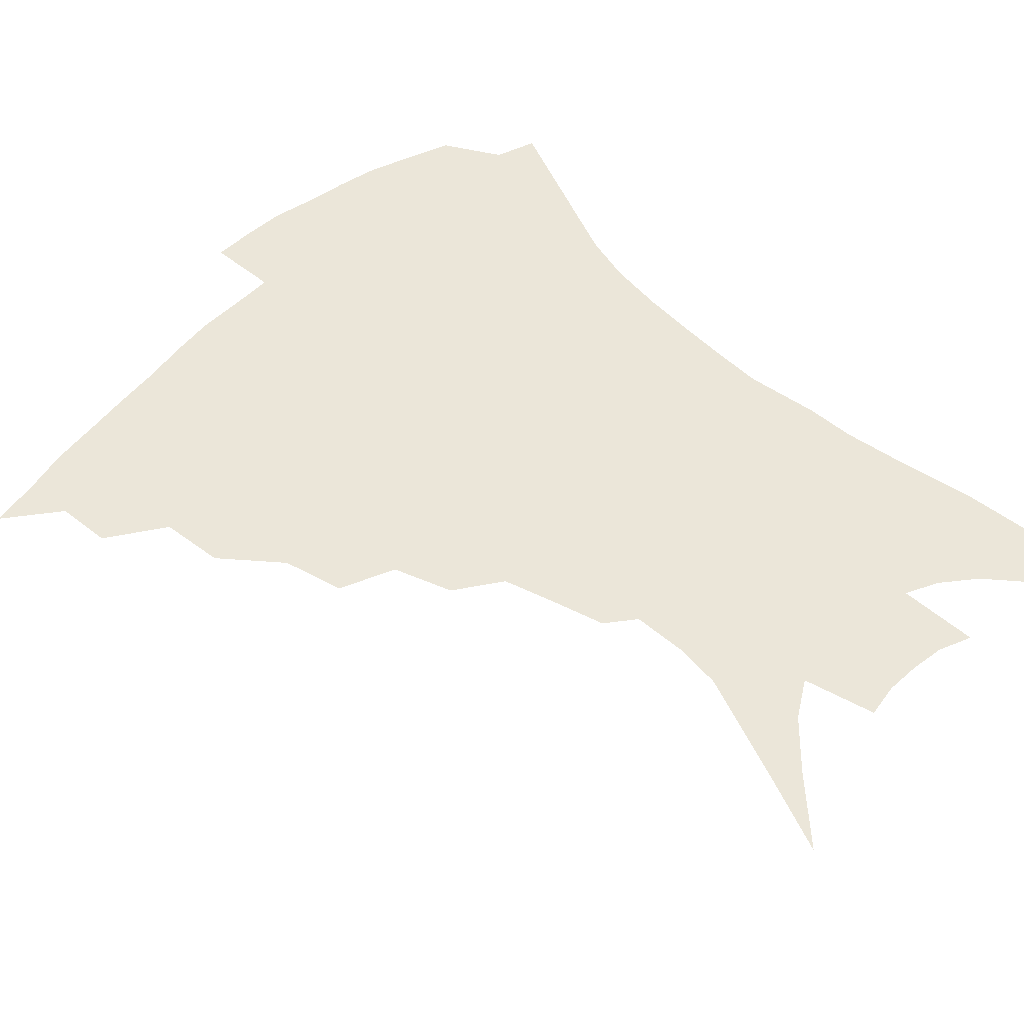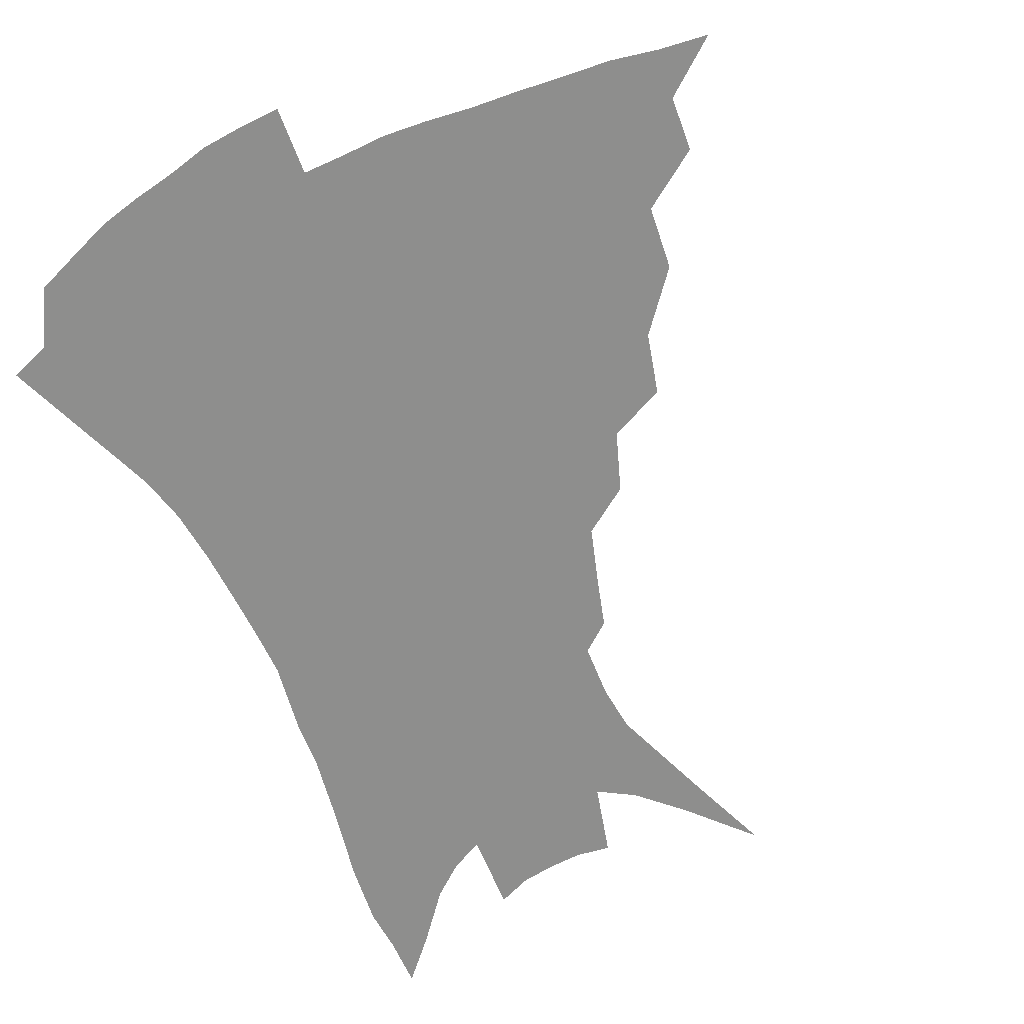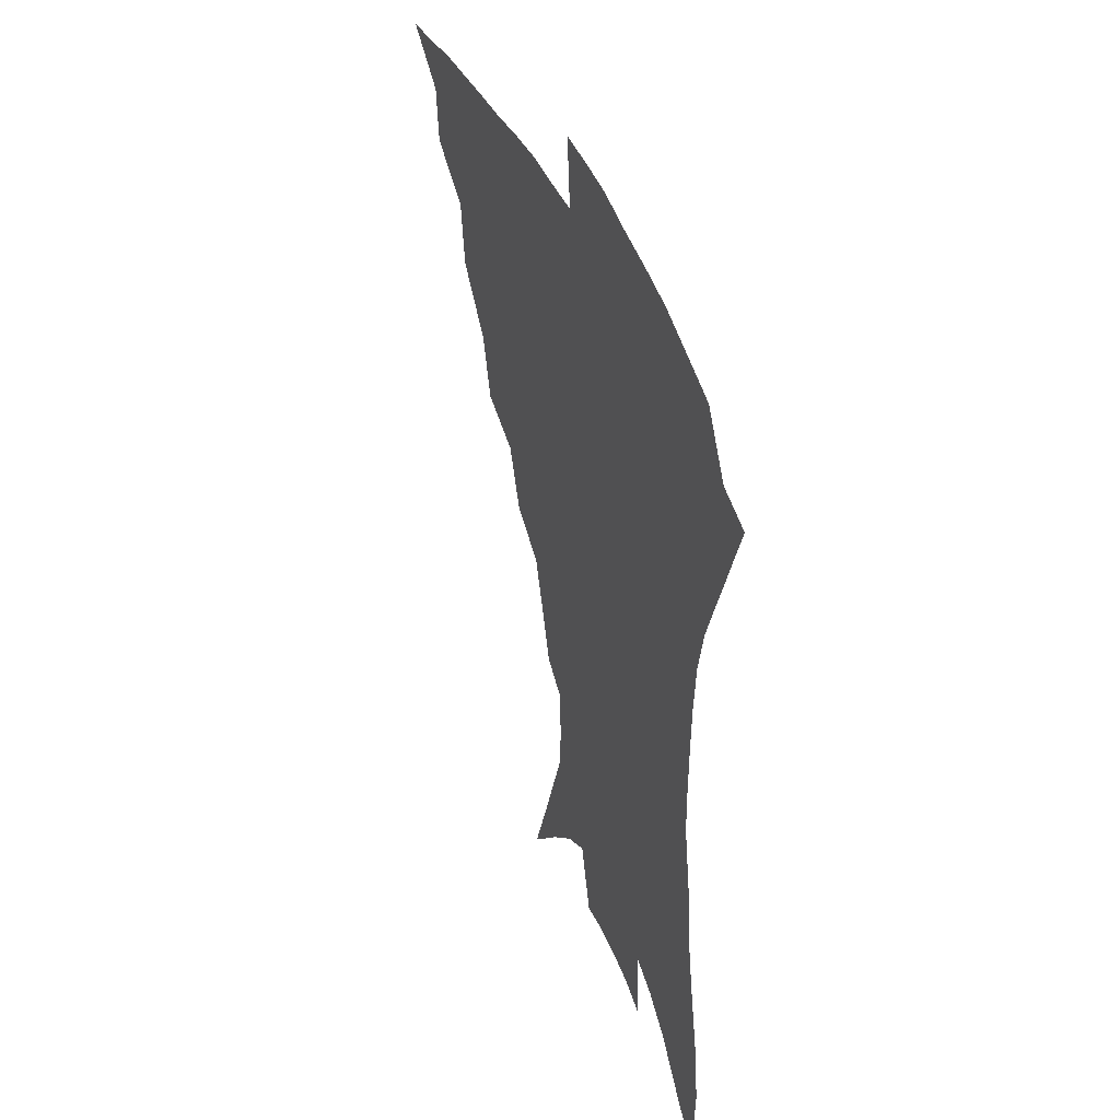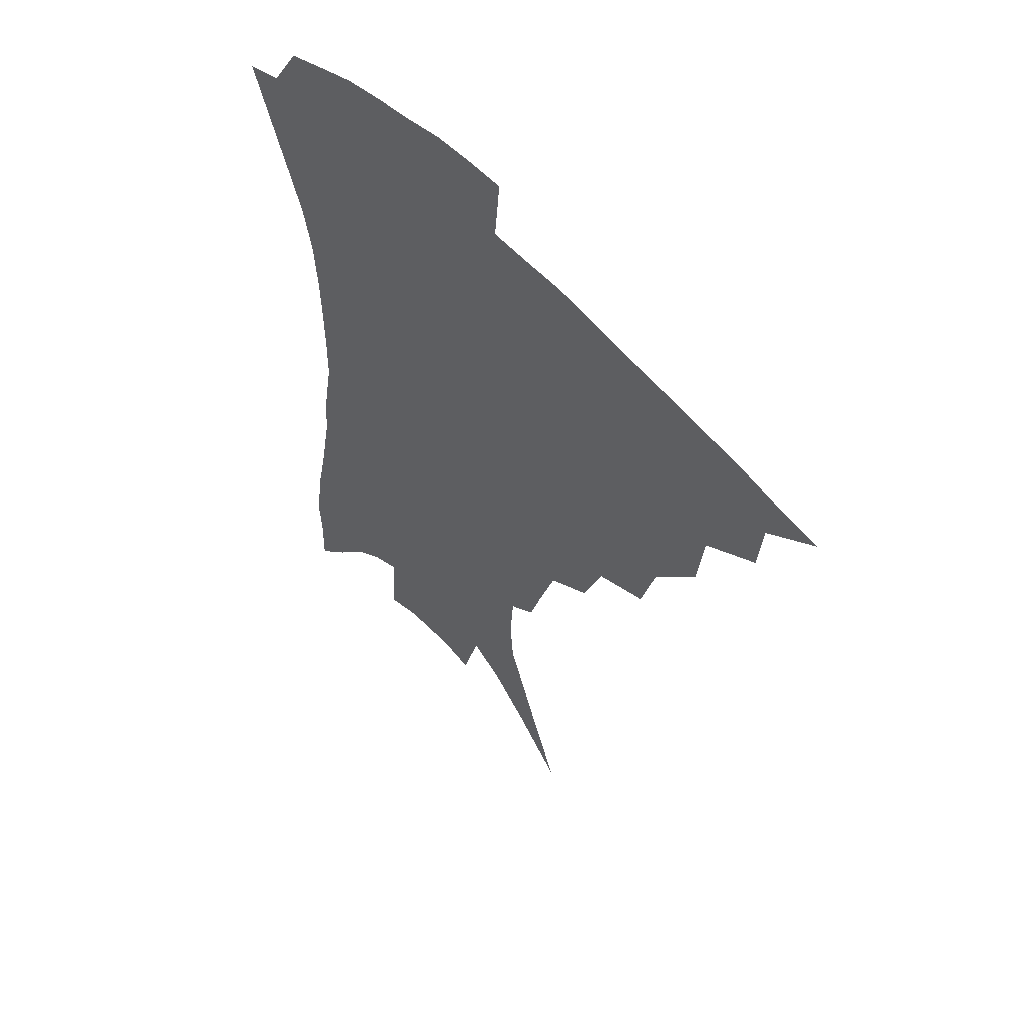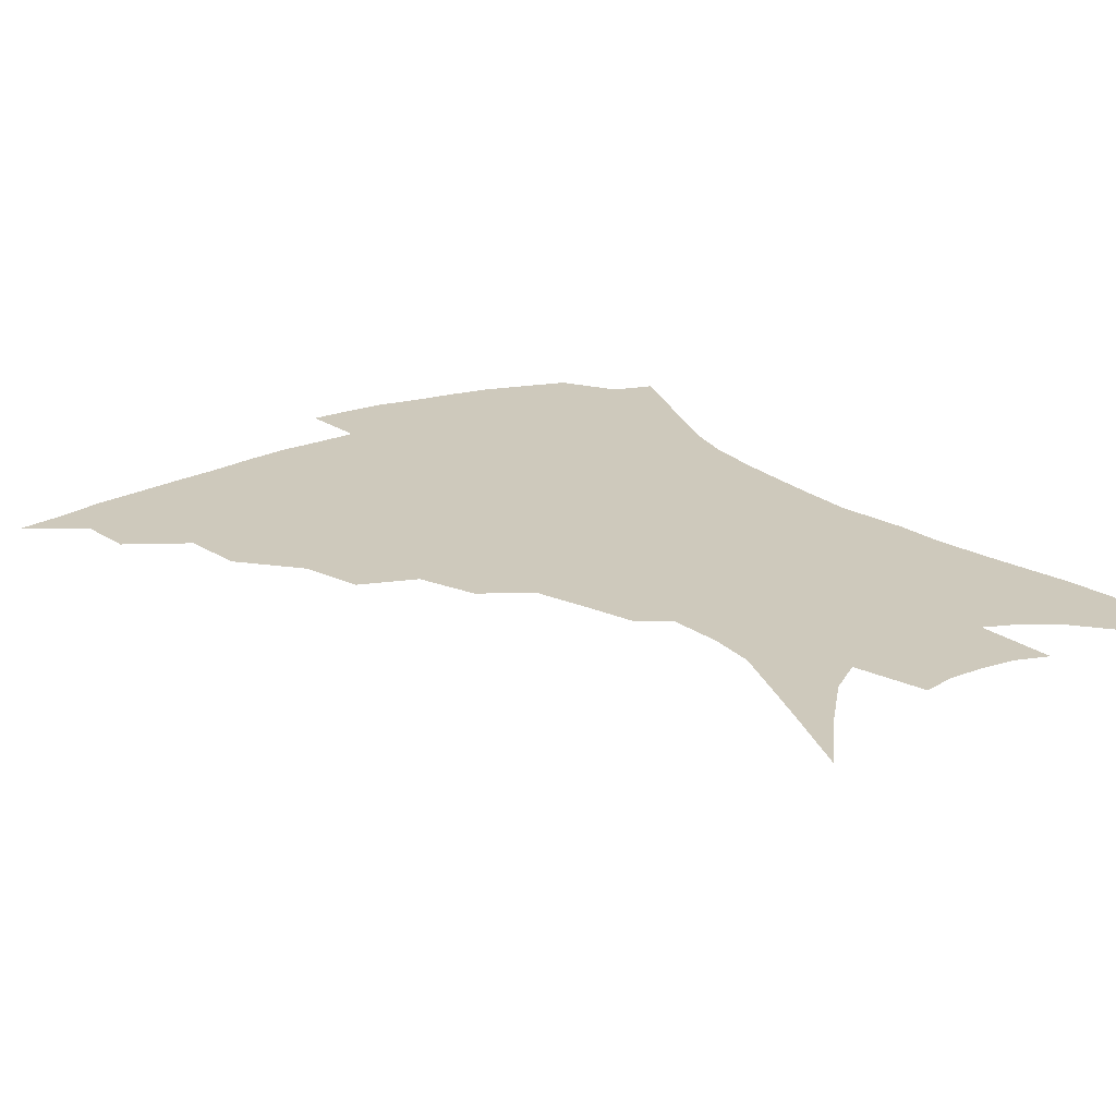
<metadata>
{"format":"obj","ext":"obj","renderer":"f3d","projection":"perspective","resolution":1024,"background":"white","views":[{"elev":55.4,"azim":-44.7,"up":"+Z"},{"elev":-64.8,"azim":-154.2,"up":"+Z"},{"elev":42.4,"azim":68.9,"up":"+Y"},{"elev":55.6,"azim":-131.6,"up":"+Y"},{"elev":22.5,"azim":-35.6,"up":"+Z"}]}
</metadata>
<code>
v 437.3 380.5 0
v 457.9 348.6 0
v 456 366.6 0
v 453.3 382.9 0
v 480.3 314.8 0
v 477.6 335.8 0
v 474.9 353.6 0
v 471.8 369.5 0
v 469.1 386.5 0
v 502.4 275.5 0
v 496.7 295.8 0
v 496.4 324.5 0
v 493.5 341.6 0
v 490.3 356.9 0
v 487.3 372.5 0
v 485 388.4 0
v 528.9 248.1 0
v 521.3 267.7 0
v 516.1 290.2 0
v 514.2 314.7 0
v 510.8 329.6 0
v 508.1 344.9 0
v 505.6 359.7 0
v 503.3 374.6 0
v 500.6 390.4 0
v 556.2 202.5 0
v 551.4 218 0
v 544.8 237.6 0
v 537.9 261 0
v 533 282.3 0
v 529.5 300.5 0
v 527.5 319.6 0
v 524.9 333.6 0
v 522.3 347.7 0
v 520.1 362 0
v 518 376.7 0
v 516 392 0
v 543 96.5 0
v 554 126.3 0
v 566.2 160.9 0
v 567.5 176.5 0
v 566.2 195 0
v 562.6 212.4 0
v 557.9 232.1 0
v 552.6 248.4 0
v 548 272.8 0
v 544.6 289.2 0
v 542.1 306.1 0
v 540.3 322.4 0
v 538.5 336.4 0
v 536.1 349.9 0
v 534.4 363.9 0
v 532.8 378.5 0
v 530.9 394.3 0
v 561.5 117.5 0
v 570.8 146.7 0
v 575 167.2 0
v 575.3 186.6 0
v 573.3 207.7 0
v 569.7 224.6 0
v 565.7 238.4 0
v 561.7 260.5 0
v 558.4 277.5 0
v 556.1 295.1 0
v 554.6 311.5 0
v 553.2 325.7 0
v 552.1 338.7 0
v 550.9 352.1 0
v 548.5 365.6 0
v 547.7 379.5 0
v 545.5 396 0
v 575.9 132 0
v 582.5 157.7 0
v 583.6 175.6 0
v 582.8 195.9 0
v 580.8 215.2 0
v 577.5 231.1 0
v 574.2 247.7 0
v 571.4 268.1 0
v 569.2 284.3 0
v 567.6 299.5 0
v 566.4 313.6 0
v 565.2 326.5 0
v 566 342 0
v 564.6 353.7 0
v 564 366.4 0
v 561.8 380.7 0
v 560.3 395.9 0
v 588.1 139.7 0
v 592 163.9 0
v 591.8 184 0
v 589.9 200 0
v 588.9 219.1 0
v 585.6 237 0
v 583.3 252.6 0
v 581.1 273.6 0
v 579.6 286.4 0
v 578.7 301.8 0
v 578.6 317.2 0
v 577.7 329.3 0
v 577.7 342 0
v 577.2 354.4 0
v 576.8 367.2 0
v 576 380.4 0
v 574.3 396.2 0
v 572.3 419 0
v 594.9 115.5 0
v 598.9 145.8 0
v 600.3 165.4 0
v 599.6 185.2 0
v 599.1 191.2 0
v 596.4 222.4 0
v 594.4 236.2 0
v 592.2 259.2 0
v 590.9 274.8 0
v 590.1 290.4 0
v 589.7 304.3 0
v 589.8 318.7 0
v 590.2 331.4 0
v 590 342.6 0
v 590.3 355.1 0
v 589.9 367.7 0
v 589.2 381.6 0
v 587.9 398.3 0
v 586 418.7 0
v 606.3 117.5 0
v 608.5 145.9 0
v 609 168.3 0
v 608.1 185.8 0
v 606.9 207.8 0
v 604.4 226.1 0
v 603.1 241.4 0
v 601.4 259.6 0
v 600.5 276.2 0
v 600.2 290.3 0
v 600.2 303.3 0
v 600.7 318.1 0
v 601.3 330.6 0
v 602.3 343.1 0
v 602.7 355 0
v 603 367.4 0
v 602.6 381.5 0
v 601.8 397.4 0
v 599.8 417.9 0
v 617.8 117.1 0
v 618.2 145.4 0
v 617.4 169.3 0
v 616.5 189.5 0
v 614.9 208.7 0
v 613.1 224.6 0
v 611.4 244.7 0
v 610.7 259.1 0
v 610 276 0
v 610.1 290.5 0
v 610.7 304.9 0
v 611.6 318.1 0
v 612.9 331.2 0
v 614 342.8 0
v 615 354.4 0
v 615.8 366.8 0
v 616.2 380.1 0
v 616.3 394.5 0
v 614.3 414.8 0
v 629.1 115.7 0
v 628.3 140.4 0
v 626.4 167.1 0
v 624.9 188.5 0
v 623.1 208.4 0
v 621.3 227.7 0
v 620.7 241.7 0
v 619.5 259.8 0
v 619.3 275 0
v 619.7 290.3 0
v 620.7 303.2 0
v 622 317.2 0
v 623.6 330 0
v 625.2 341.3 0
v 627.7 353.6 0
v 629.3 365.2 0
v 629.7 378.2 0
v 630.1 392.4 0
v 628.3 412.5 0
v 640.2 111.4 0
v 638.5 138.1 0
v 635.9 163.5 0
v 633.1 189.2 0
v 631.8 206 0
v 630.5 223.1 0
v 629.5 239.5 0
v 628.8 256.1 0
v 628.9 271 0
v 629.3 286.4 0
v 630.3 301.3 0
v 632 317.3 0
v 634.1 328.1 0
v 636 338.9 0
v 639.3 352.5 0
v 641.3 363.5 0
v 642.9 375.5 0
v 644.3 388.1 0
v 642.3 409.5 0
v 649.5 133.1 0
v 646.2 157.3 0
v 643.1 181.4 0
v 641 201.5 0
v 639 220.5 0
v 638.4 236.2 0
v 638 251.8 0
v 638.4 265.7 0
v 638.4 283.7 0
v 639.6 299.9 0
v 641.7 313 0
v 644.2 326.1 0
v 647 337.8 0
v 650.1 350 0
v 652.9 361.4 0
v 655.2 373.2 0
v 656.9 386 0
v 656.8 404.4 0
v 660.9 124.3 0
v 657.8 147.1 0
v 653.7 172.7 0
v 652.2 190.7 0
v 649.1 212.7 0
v 648 229.7 0
v 647.4 246 0
v 647.4 261.6 0
v 647.6 278.4 0
v 648.7 294.7 0
v 651.1 307.8 0
v 653.6 323.4 0
v 657.2 334.4 0
v 660.8 347.4 0
v 664.2 358.7 0
v 667.5 370.5 0
v 669.5 383.9 0
v 671.2 399 0
v 674.9 107.9 0
v 671.3 132.2 0
v 666.7 158.3 0
v 664.1 178.9 0
v 660.5 201.3 0
v 659.2 218.5 0
v 659 233.8 0
v 657.5 252.6 0
v 657 271.1 0
v 658.4 285.9 0
v 660.2 301.4 0
v 662.6 317.6 0
v 666.8 328.8 0
v 670.9 343.5 0
v 675.6 354.9 0
v 679.6 367.3 0
v 682.5 380.7 0
v 688.2 94.05 0
v 687.6 111.3 0
v 688.4 126.1 0
v 685.7 147.3 0
v 680.2 173.2 0
v 676 195.8 0
v 674.7 212.3 0
v 670.4 236.4 0
v 670.2 252.5 0
v 670.4 269.1 0
v 670.9 287.2 0
v 672.5 305.7 0
v 676 321.7 0
v 681 335.4 0
v 686.7 350.7 0
v 691.5 363.8 0
v 696.1 376.1 0
v 721 391 0
f 3 4 1
f 6 7 2
f 2 7 3
f 7 8 3
f 3 8 4
f 8 9 4
f 11 12 5
f 5 12 6
f 12 13 6
f 6 13 7
f 13 14 7
f 7 14 8
f 14 15 8
f 8 15 9
f 15 16 9
f 18 19 10
f 10 19 11
f 19 20 11
f 11 20 12
f 20 21 12
f 12 21 13
f 21 22 13
f 13 22 14
f 22 23 14
f 14 23 15
f 23 24 15
f 15 24 16
f 24 25 16
f 28 29 17
f 17 29 18
f 29 30 18
f 18 30 19
f 30 31 19
f 19 31 20
f 31 32 20
f 20 32 21
f 32 33 21
f 21 33 22
f 33 34 22
f 22 34 23
f 34 35 23
f 23 35 24
f 35 36 24
f 24 36 25
f 36 37 25
f 42 43 26
f 26 43 27
f 43 44 27
f 27 44 28
f 44 45 28
f 28 45 29
f 45 46 29
f 29 46 30
f 46 47 30
f 30 47 31
f 47 48 31
f 31 48 32
f 48 49 32
f 32 49 33
f 49 50 33
f 33 50 34
f 50 51 34
f 34 51 35
f 51 52 35
f 35 52 36
f 52 53 36
f 36 53 37
f 53 54 37
f 38 55 39
f 55 56 39
f 39 56 40
f 56 57 40
f 40 57 41
f 57 58 41
f 41 58 42
f 58 59 42
f 42 59 43
f 59 60 43
f 43 60 44
f 60 61 44
f 44 61 45
f 61 62 45
f 45 62 46
f 62 63 46
f 46 63 47
f 63 64 47
f 47 64 48
f 64 65 48
f 48 65 49
f 65 66 49
f 49 66 50
f 66 67 50
f 50 67 51
f 67 68 51
f 51 68 52
f 68 69 52
f 52 69 53
f 69 70 53
f 53 70 54
f 70 71 54
f 55 72 56
f 72 73 56
f 56 73 57
f 73 74 57
f 57 74 58
f 74 75 58
f 58 75 59
f 75 76 59
f 59 76 60
f 76 77 60
f 60 77 61
f 77 78 61
f 61 78 62
f 78 79 62
f 62 79 63
f 79 80 63
f 63 80 64
f 80 81 64
f 64 81 65
f 81 82 65
f 65 82 66
f 82 83 66
f 66 83 67
f 83 84 67
f 67 84 68
f 84 85 68
f 68 85 69
f 85 86 69
f 69 86 70
f 86 87 70
f 70 87 71
f 87 88 71
f 72 89 73
f 89 90 73
f 73 90 74
f 90 91 74
f 74 91 75
f 91 92 75
f 75 92 76
f 92 93 76
f 76 93 77
f 93 94 77
f 77 94 78
f 94 95 78
f 78 95 79
f 95 96 79
f 79 96 80
f 96 97 80
f 80 97 81
f 97 98 81
f 81 98 82
f 98 99 82
f 82 99 83
f 99 100 83
f 83 100 84
f 100 101 84
f 84 101 85
f 101 102 85
f 85 102 86
f 102 103 86
f 86 103 87
f 103 104 87
f 87 104 88
f 104 105 88
f 107 108 89
f 89 108 90
f 108 109 90
f 90 109 91
f 109 110 91
f 91 110 92
f 110 111 92
f 92 111 93
f 111 112 93
f 93 112 94
f 112 113 94
f 94 113 95
f 113 114 95
f 95 114 96
f 114 115 96
f 96 115 97
f 115 116 97
f 97 116 98
f 116 117 98
f 98 117 99
f 117 118 99
f 99 118 100
f 118 119 100
f 100 119 101
f 119 120 101
f 101 120 102
f 120 121 102
f 102 121 103
f 121 122 103
f 103 122 104
f 122 123 104
f 104 123 105
f 123 124 105
f 105 124 106
f 124 125 106
f 107 126 108
f 126 127 108
f 108 127 109
f 127 128 109
f 109 128 110
f 128 129 110
f 110 129 111
f 129 130 111
f 111 130 112
f 130 131 112
f 112 131 113
f 131 132 113
f 113 132 114
f 132 133 114
f 114 133 115
f 133 134 115
f 115 134 116
f 134 135 116
f 116 135 117
f 135 136 117
f 117 136 118
f 136 137 118
f 118 137 119
f 137 138 119
f 119 138 120
f 138 139 120
f 120 139 121
f 139 140 121
f 121 140 122
f 140 141 122
f 122 141 123
f 141 142 123
f 123 142 124
f 142 143 124
f 124 143 125
f 143 144 125
f 126 145 127
f 145 146 127
f 127 146 128
f 146 147 128
f 128 147 129
f 147 148 129
f 129 148 130
f 148 149 130
f 130 149 131
f 149 150 131
f 131 150 132
f 150 151 132
f 132 151 133
f 151 152 133
f 133 152 134
f 152 153 134
f 134 153 135
f 153 154 135
f 135 154 136
f 154 155 136
f 136 155 137
f 155 156 137
f 137 156 138
f 156 157 138
f 138 157 139
f 157 158 139
f 139 158 140
f 158 159 140
f 140 159 141
f 159 160 141
f 141 160 142
f 160 161 142
f 142 161 143
f 161 162 143
f 143 162 144
f 162 163 144
f 145 164 146
f 164 165 146
f 146 165 147
f 165 166 147
f 147 166 148
f 166 167 148
f 148 167 149
f 167 168 149
f 149 168 150
f 168 169 150
f 150 169 151
f 169 170 151
f 151 170 152
f 170 171 152
f 152 171 153
f 171 172 153
f 153 172 154
f 172 173 154
f 154 173 155
f 173 174 155
f 155 174 156
f 174 175 156
f 156 175 157
f 175 176 157
f 157 176 158
f 176 177 158
f 158 177 159
f 177 178 159
f 159 178 160
f 178 179 160
f 160 179 161
f 179 180 161
f 161 180 162
f 180 181 162
f 162 181 163
f 181 182 163
f 164 183 165
f 183 184 165
f 165 184 166
f 184 185 166
f 166 185 167
f 185 186 167
f 167 186 168
f 186 187 168
f 168 187 169
f 187 188 169
f 169 188 170
f 188 189 170
f 170 189 171
f 189 190 171
f 171 190 172
f 190 191 172
f 172 191 173
f 191 192 173
f 173 192 174
f 192 193 174
f 174 193 175
f 193 194 175
f 175 194 176
f 194 195 176
f 176 195 177
f 195 196 177
f 177 196 178
f 196 197 178
f 178 197 179
f 197 198 179
f 179 198 180
f 198 199 180
f 180 199 181
f 199 200 181
f 181 200 182
f 200 201 182
f 184 202 185
f 202 203 185
f 185 203 186
f 203 204 186
f 186 204 187
f 204 205 187
f 187 205 188
f 205 206 188
f 188 206 189
f 206 207 189
f 189 207 190
f 207 208 190
f 190 208 191
f 208 209 191
f 191 209 192
f 209 210 192
f 192 210 193
f 210 211 193
f 193 211 194
f 211 212 194
f 194 212 195
f 212 213 195
f 195 213 196
f 213 214 196
f 196 214 197
f 214 215 197
f 197 215 198
f 215 216 198
f 198 216 199
f 216 217 199
f 199 217 200
f 217 218 200
f 200 218 201
f 218 219 201
f 202 220 203
f 220 221 203
f 203 221 204
f 221 222 204
f 204 222 205
f 222 223 205
f 205 223 206
f 223 224 206
f 206 224 207
f 224 225 207
f 207 225 208
f 225 226 208
f 208 226 209
f 226 227 209
f 209 227 210
f 227 228 210
f 210 228 211
f 228 229 211
f 211 229 212
f 229 230 212
f 212 230 213
f 230 231 213
f 213 231 214
f 231 232 214
f 214 232 215
f 232 233 215
f 215 233 216
f 233 234 216
f 216 234 217
f 234 235 217
f 217 235 218
f 235 236 218
f 218 236 219
f 236 237 219
f 220 238 221
f 238 239 221
f 221 239 222
f 239 240 222
f 222 240 223
f 240 241 223
f 223 241 224
f 241 242 224
f 224 242 225
f 242 243 225
f 225 243 226
f 243 244 226
f 226 244 227
f 244 245 227
f 227 245 228
f 245 246 228
f 228 246 229
f 246 247 229
f 229 247 230
f 247 248 230
f 230 248 231
f 248 249 231
f 231 249 232
f 249 250 232
f 232 250 233
f 250 251 233
f 233 251 234
f 251 252 234
f 234 252 235
f 252 253 235
f 235 253 236
f 253 254 236
f 236 254 237
f 238 255 239
f 255 256 239
f 239 256 240
f 256 257 240
f 240 257 241
f 257 258 241
f 241 258 242
f 258 259 242
f 242 259 243
f 259 260 243
f 243 260 244
f 260 261 244
f 244 261 245
f 261 262 245
f 245 262 246
f 262 263 246
f 246 263 247
f 263 264 247
f 247 264 248
f 264 265 248
f 248 265 249
f 265 266 249
f 249 266 250
f 266 267 250
f 250 267 251
f 267 268 251
f 251 268 252
f 268 269 252
f 252 269 253
f 269 270 253
f 253 270 254
f 270 271 254

</code>
